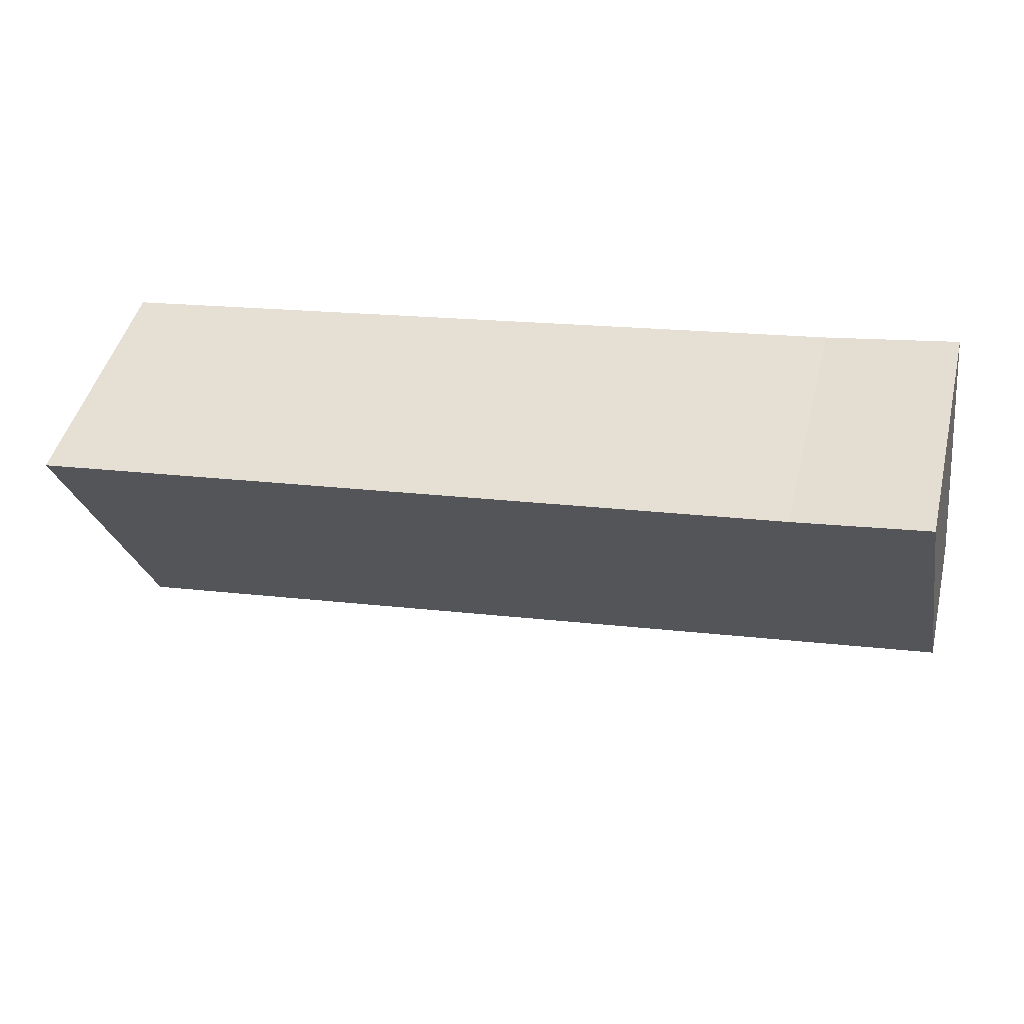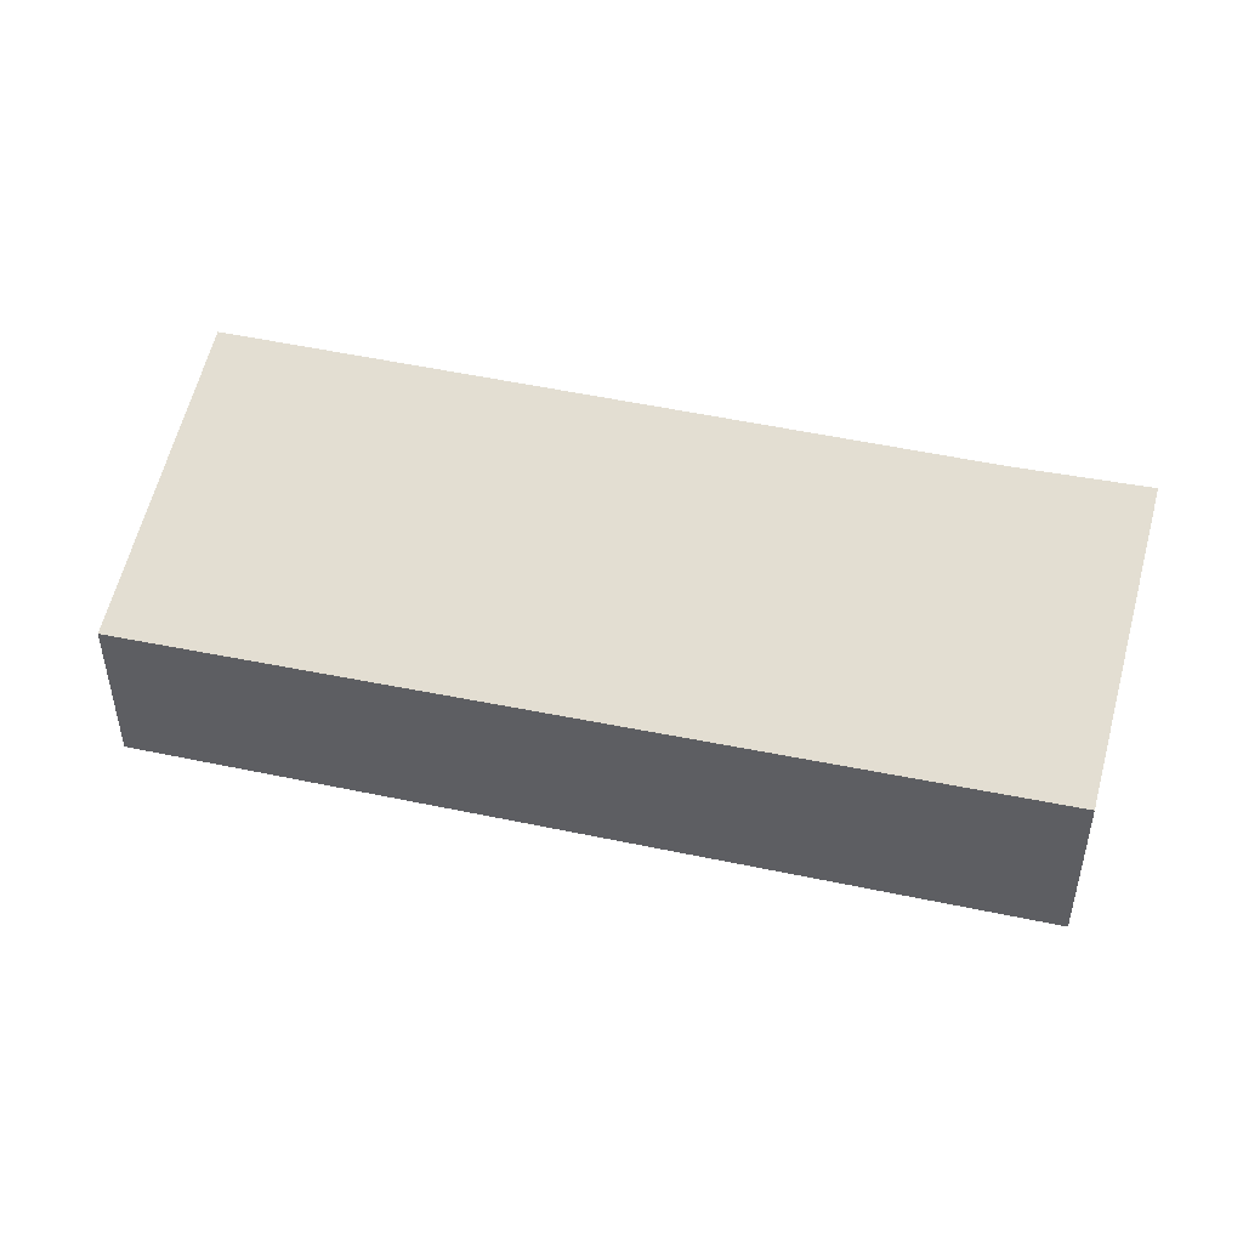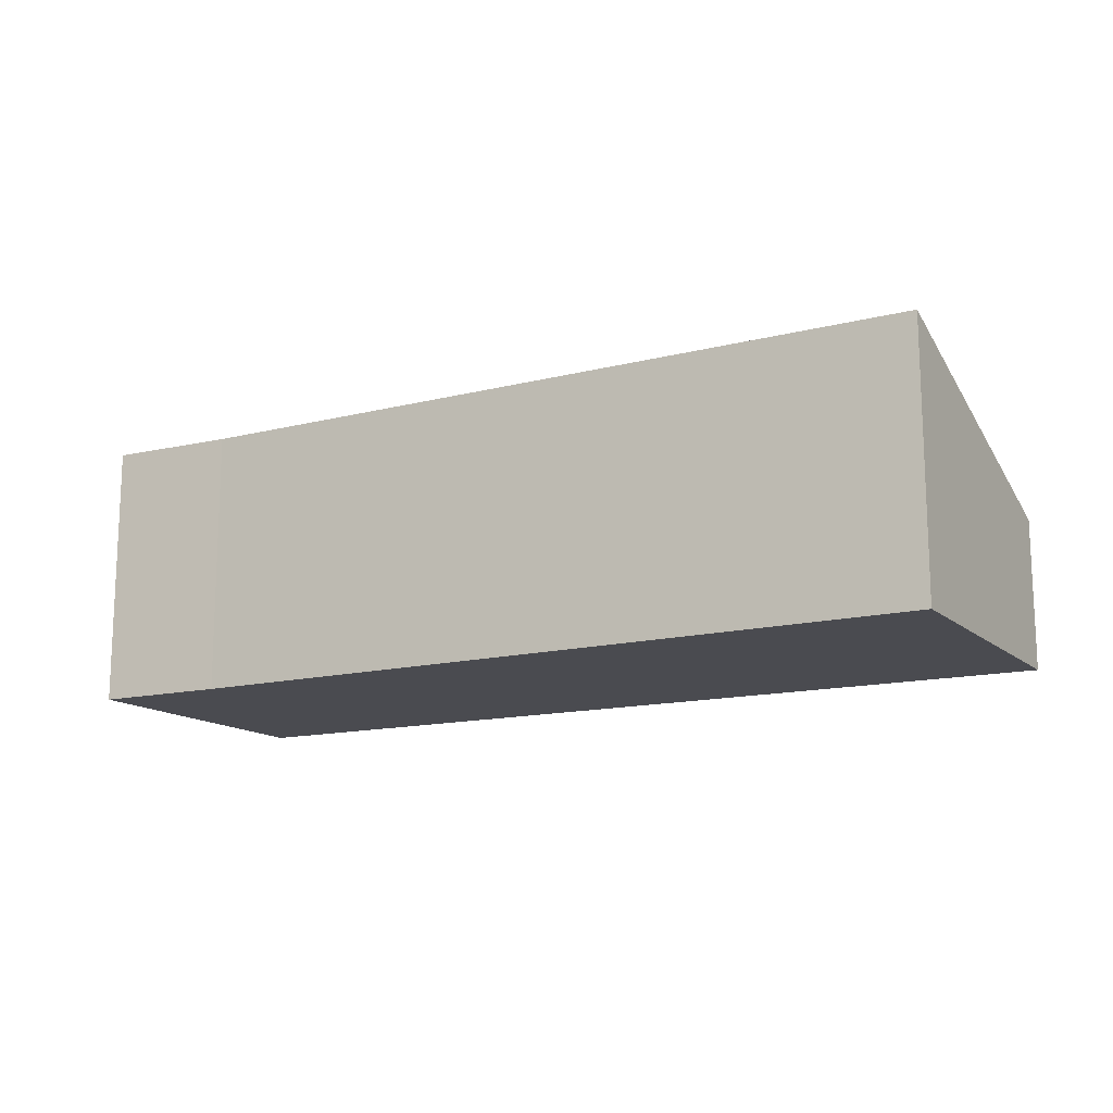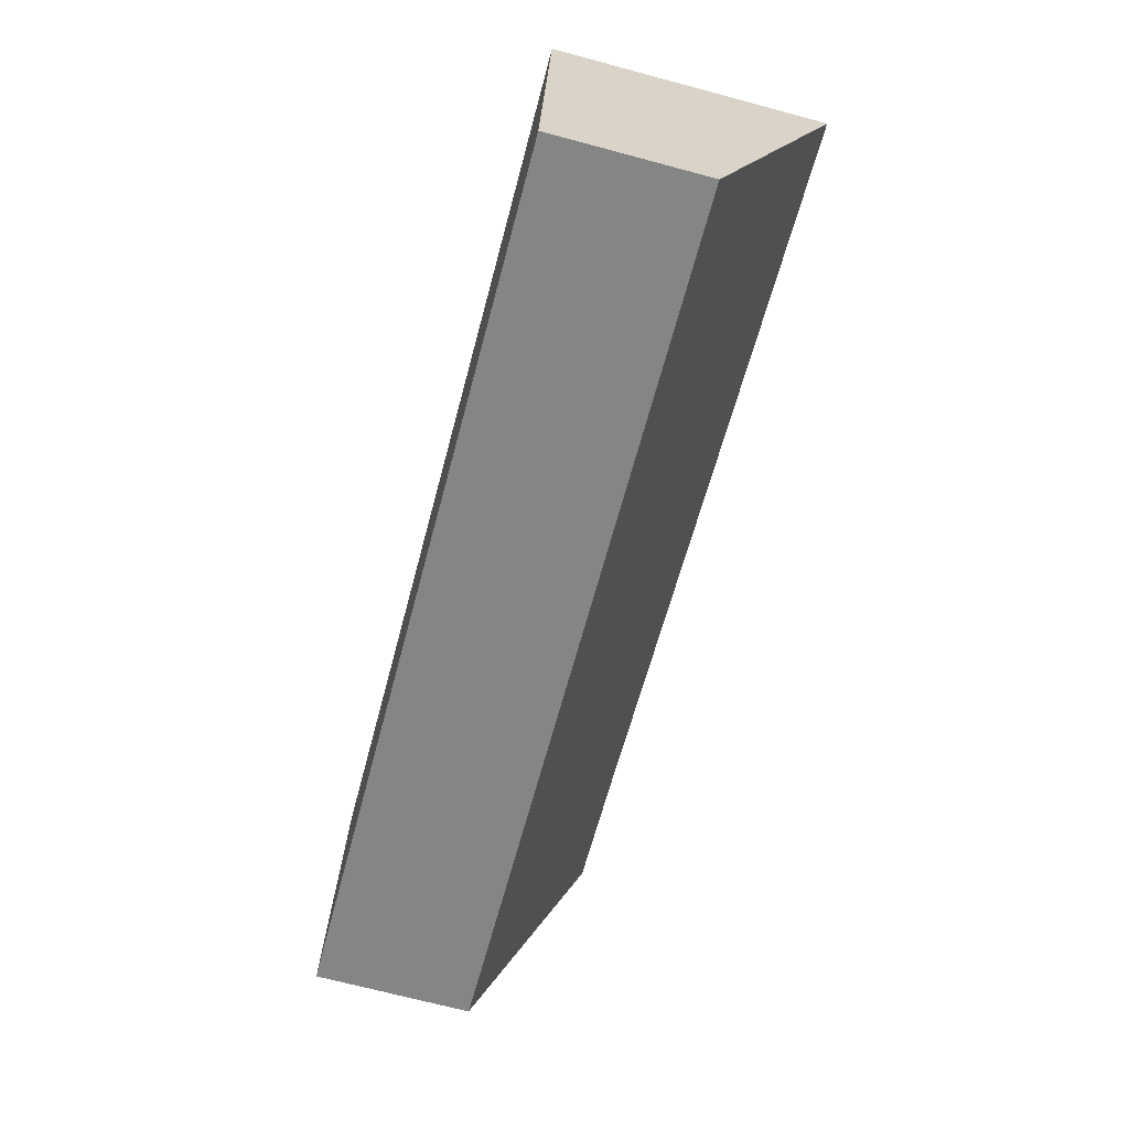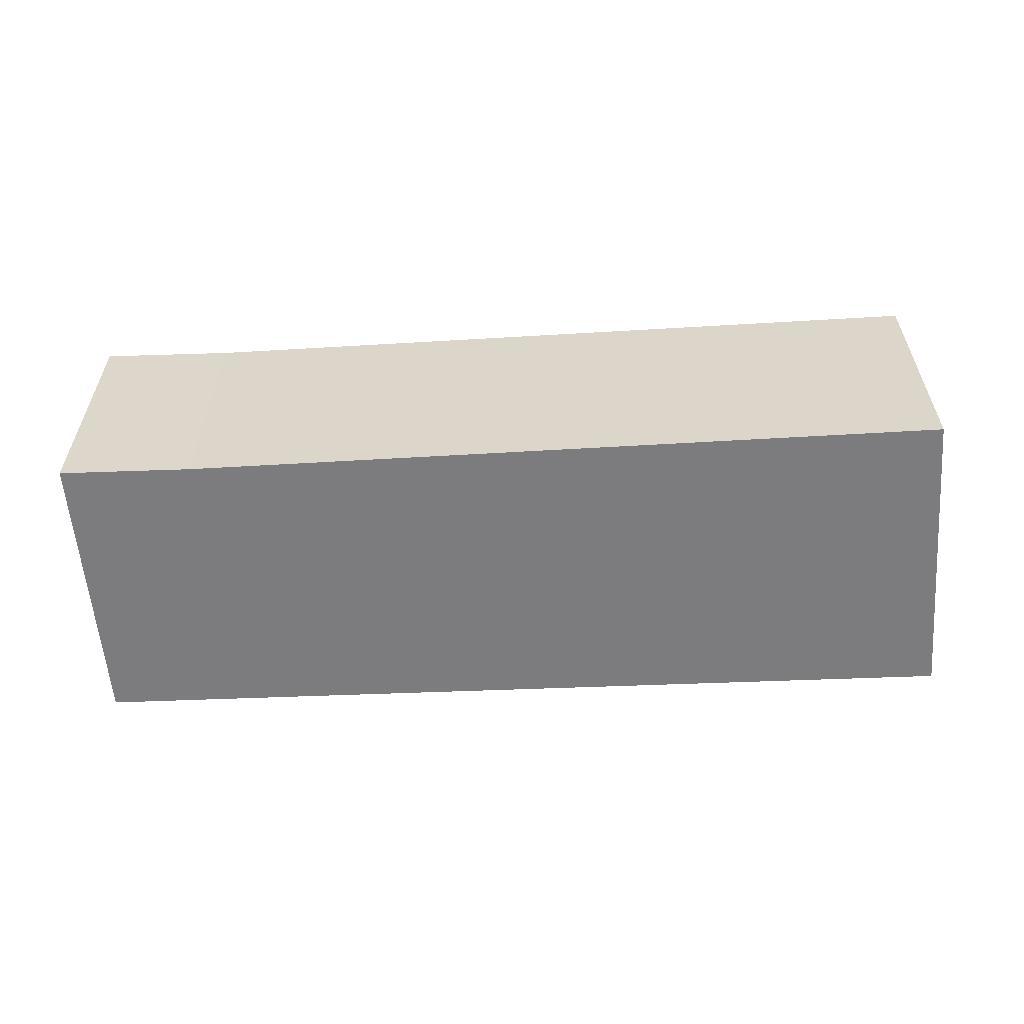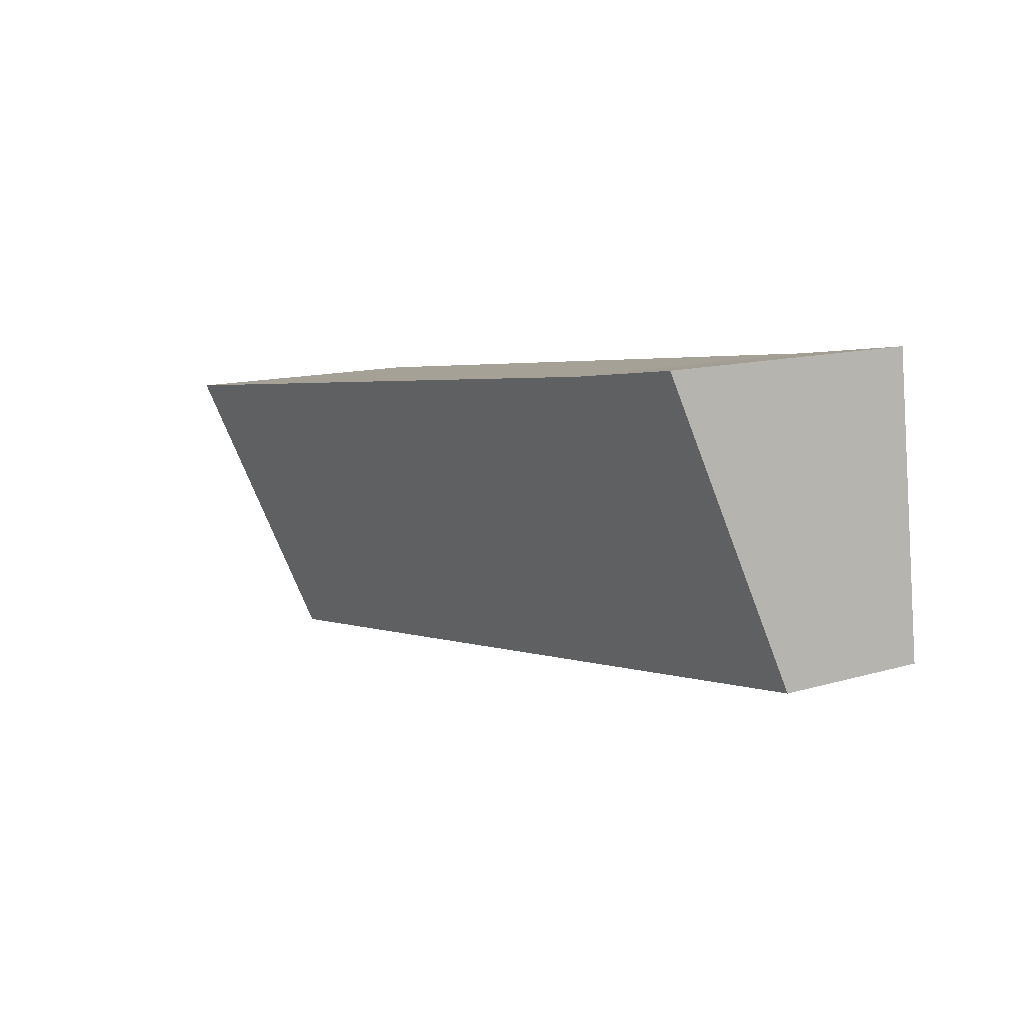
<metadata>
{"format":"obj","ext":"obj","renderer":"f3d","projection":"perspective","resolution":1024,"background":"white","views":[{"elev":45.9,"azim":-166.1,"up":"+Z"},{"elev":44.4,"azim":-157.1,"up":"+Y"},{"elev":-14.4,"azim":36.6,"up":"+Y"},{"elev":-70.7,"azim":75.1,"up":"+Z"},{"elev":-58.9,"azim":11.3,"up":"+Y"},{"elev":12.6,"azim":-124.4,"up":"+Z"}]}
</metadata>
<code>
v  0 2.027 1.241e-16
v  11.88 3.471 2.128
v  11.41 1.954 -1.804
v  2.12 3.457 3.47
v  0.426 3.471 3.745
v  0.426 -2.293e-16 3.745
v  0 0 0
v  2.12 -2.125e-16 3.47
v  11.88 -1.303e-16 2.128
v  11.41 1.105e-16 -1.804
g defaultobject
f 1 2 3
f 2 1 4
f 4 1 5
f 1 6 5
f 6 1 7
f 6 4 5
f 4 6 8
f 4 9 2
f 9 4 8
f 9 3 2
f 3 9 10
f 3 7 1
f 7 3 10
f 10 6 7
f 6 10 8
f 8 10 9

</code>
